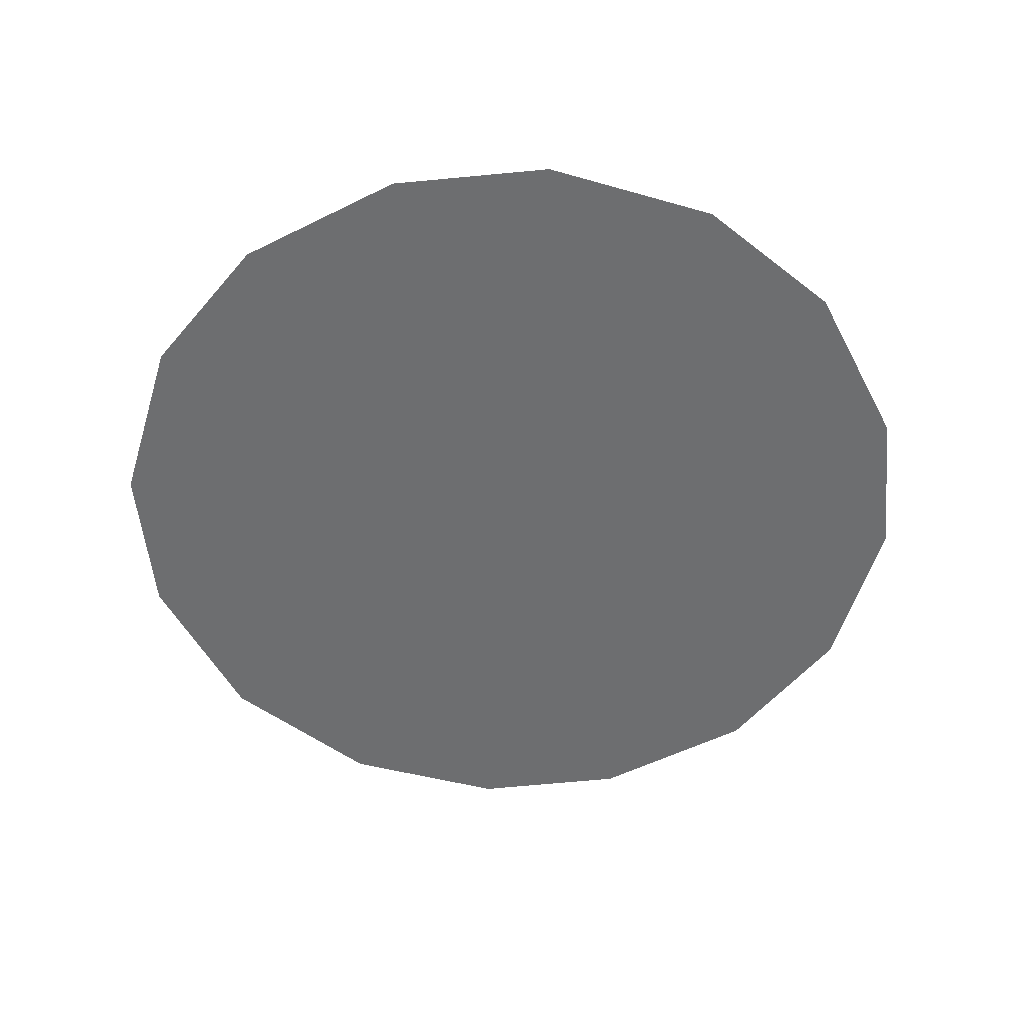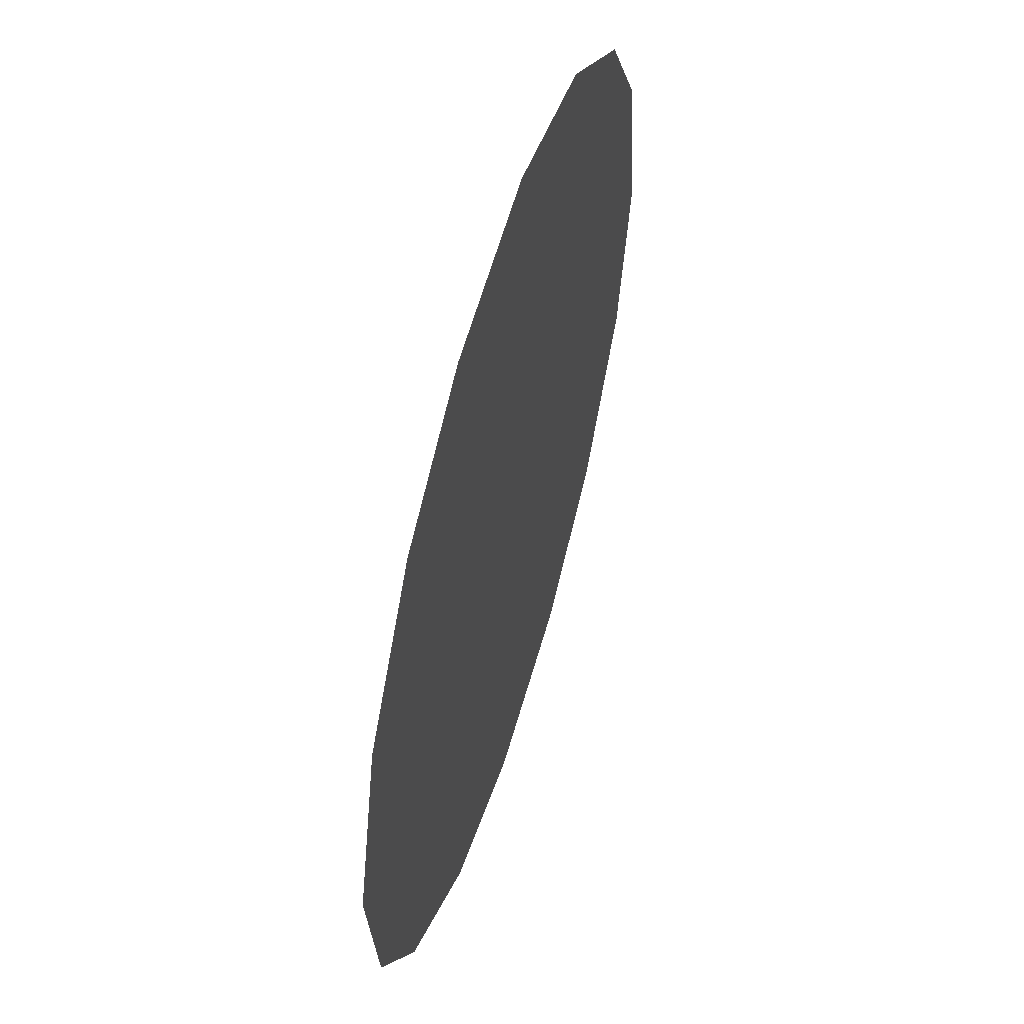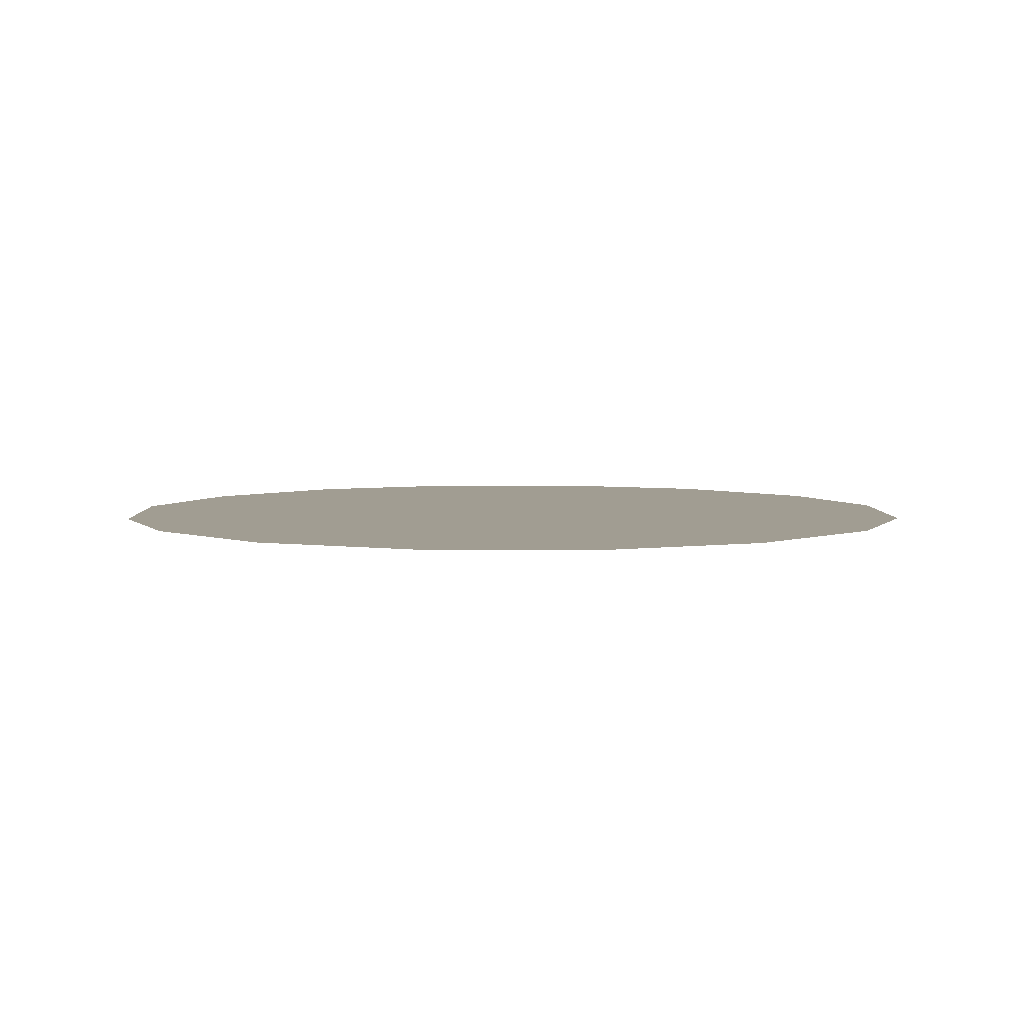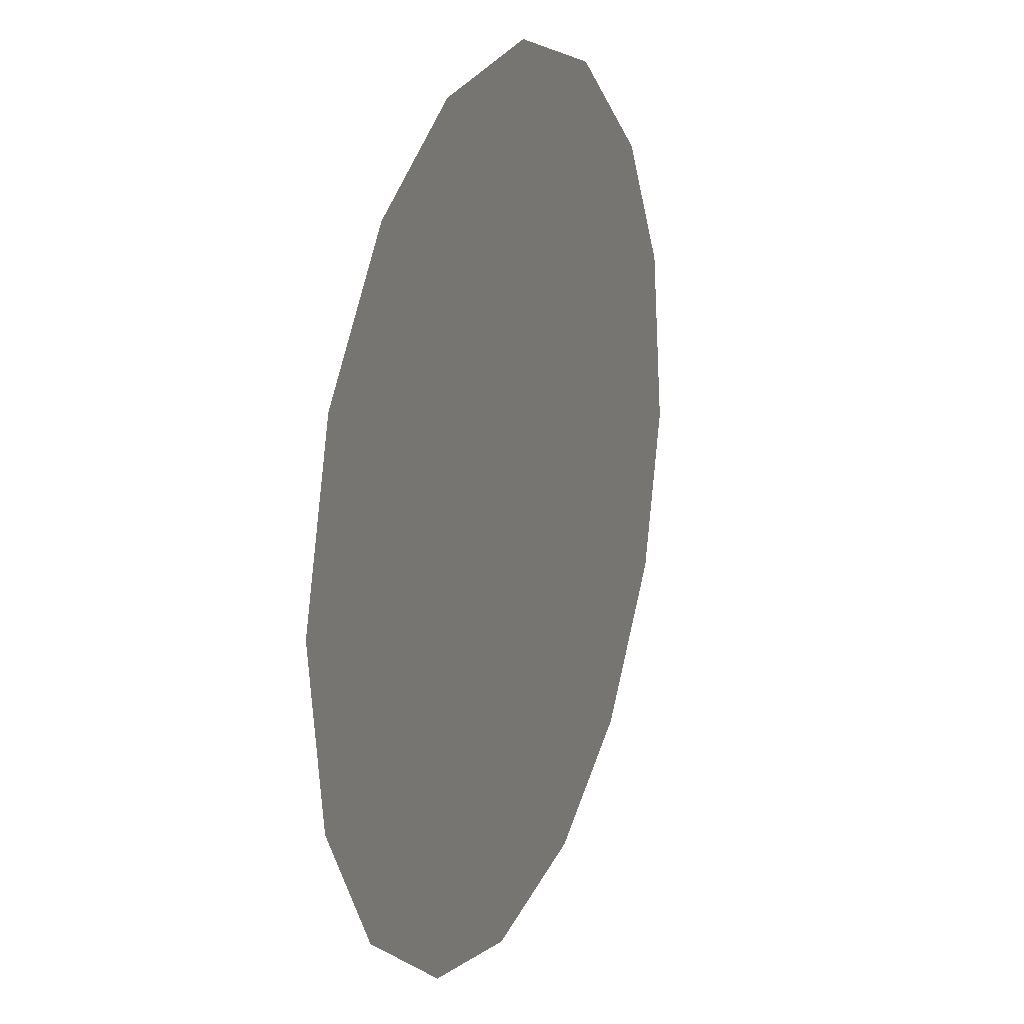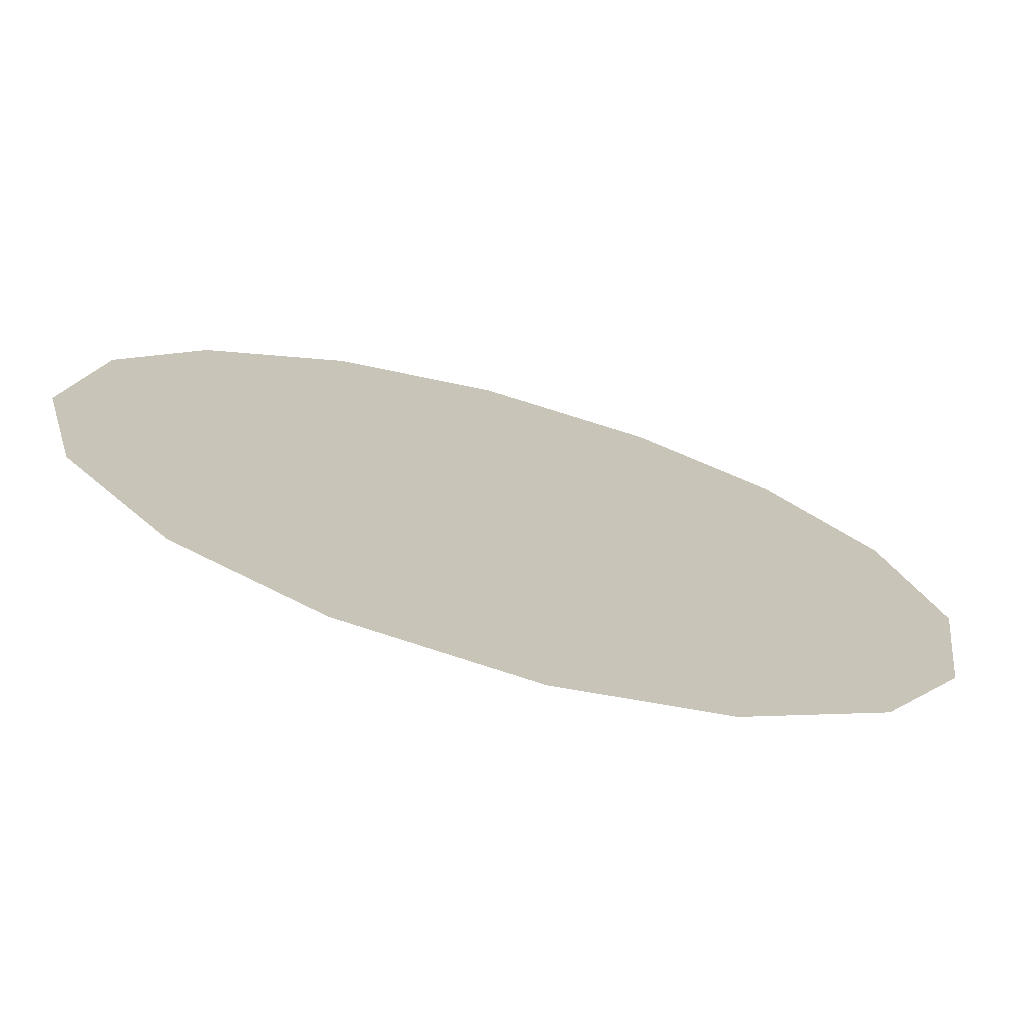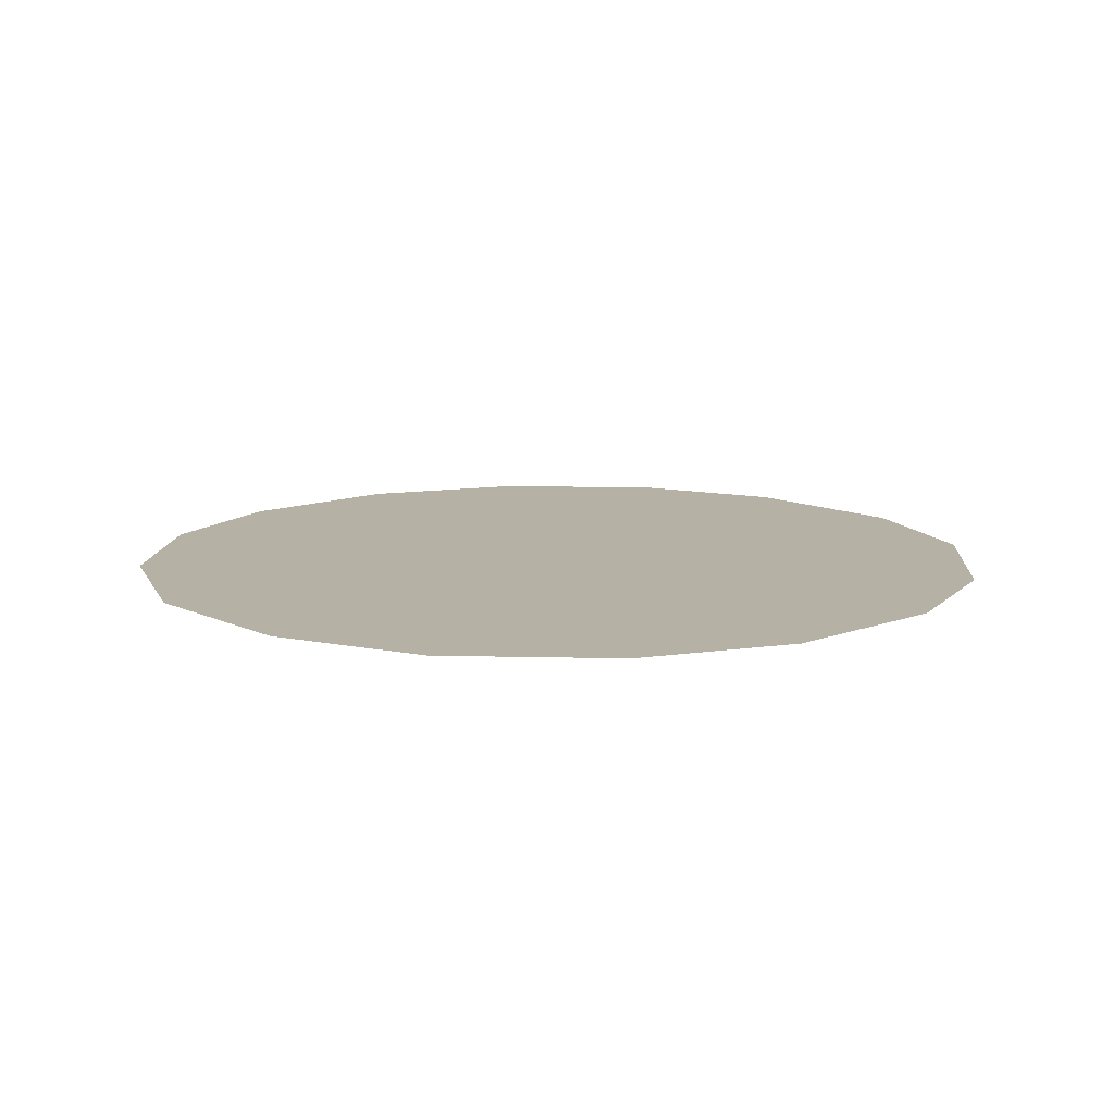
<metadata>
{"format":"obj","ext":"obj","renderer":"f3d","projection":"perspective","resolution":1024,"background":"white","views":[{"elev":-54.3,"azim":36.2,"up":"+Z"},{"elev":55.8,"azim":-73.4,"up":"+Y"},{"elev":4.8,"azim":-82.8,"up":"+Z"},{"elev":18.7,"azim":-68.3,"up":"+Y"},{"elev":-73.1,"azim":164.5,"up":"+Y"},{"elev":11.8,"azim":-33.7,"up":"+Z"}]}
</metadata>
<code>
v -0.1893 0.04523 0.01
v -0.1881 0.04917 0.01
v -0.1857 0.05216 0.01
v -0.1826 0.05393 0.01
v -0.1787 0.05452 0.01
v -0.1749 0.05353 0.01
v -0.1718 0.05113 0.01
v -0.17 0.04808 0.01
v -0.1693 0.04394 0.01
v -0.1702 0.04026 0.01
v -0.1727 0.03699 0.01
v -0.1759 0.03511 0.01
v -0.1799 0.03452 0.01
v -0.1836 0.03545 0.01
v -0.1868 0.03791 0.01
v -0.1887 0.04113 0.01
v -0.1811 0.04754 0.01
v -0.1828 0.05051 0.01
v -0.1755 0.04685 0.01
v -0.1848 0.04735 0.01
v -0.1789 0.05071 0.01
v -0.1729 0.04838 0.01
v -0.1757 0.05014 0.01
v -0.1726 0.04496 0.01
v -0.1772 0.04104 0.01
v -0.1755 0.04369 0.01
v -0.1785 0.0453 0.01
v -0.1737 0.04063 0.01
v -0.178 0.04807 0.01
v -0.1827 0.04303 0.01
v -0.1718 0.04243 0.01
v -0.1758 0.03825 0.01
v -0.1794 0.03813 0.01
v -0.1803 0.04109 0.01
v -0.1836 0.03951 0.01
v -0.1857 0.04189 0.01
v -0.1829 0.04564 0.01
v -0.1854 0.04465 0.01
v -0.182 0.03749 0.01
f 34 35 39
f 19 26 24
f 13 12 33
f 7 23 22
f 6 21 23
f 27 30 34
f 18 20 17
f 35 36 15
f 20 3 2
f 18 3 20
f 18 4 3
f 31 28 10
f 32 11 28
f 9 24 31
f 26 28 31
f 23 7 6
f 9 8 24
f 29 17 27
f 19 22 23
f 22 8 7
f 27 17 37
f 4 18 21
f 2 1 20
f 21 6 5
f 5 4 21
f 22 24 8
f 1 16 36
f 29 23 21
f 22 19 24
f 18 17 21
f 26 19 27
f 32 33 12
f 19 29 27
f 26 25 28
f 37 17 20
f 25 26 27
f 32 28 25
f 11 10 28
f 23 29 19
f 17 29 21
f 36 30 38
f 39 35 14
f 9 31 10
f 26 31 24
f 32 25 33
f 11 32 12
f 34 33 25
f 13 33 39
f 27 34 25
f 34 30 35
f 36 35 30
f 14 35 15
f 37 38 30
f 15 36 16
f 37 20 38
f 27 37 30
f 20 1 38
f 1 36 38
f 13 39 14
f 34 39 33

</code>
